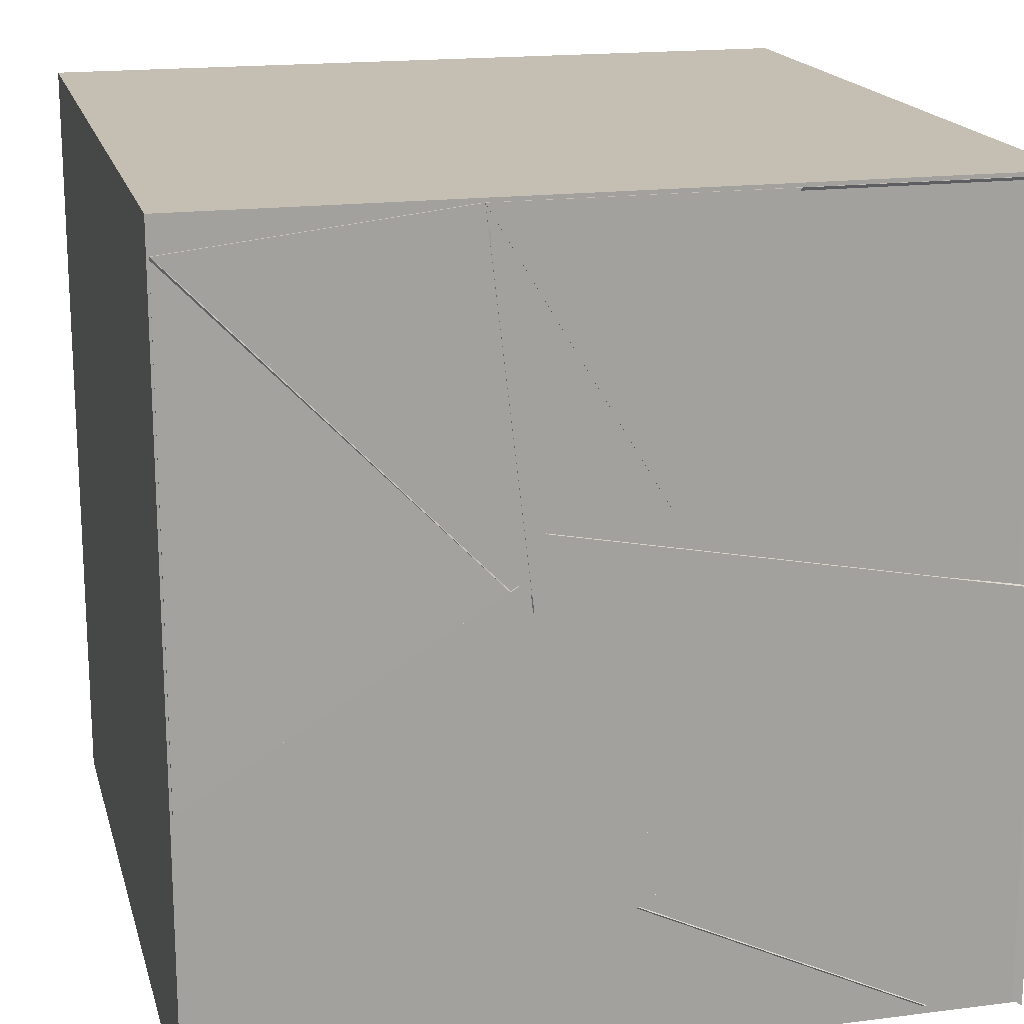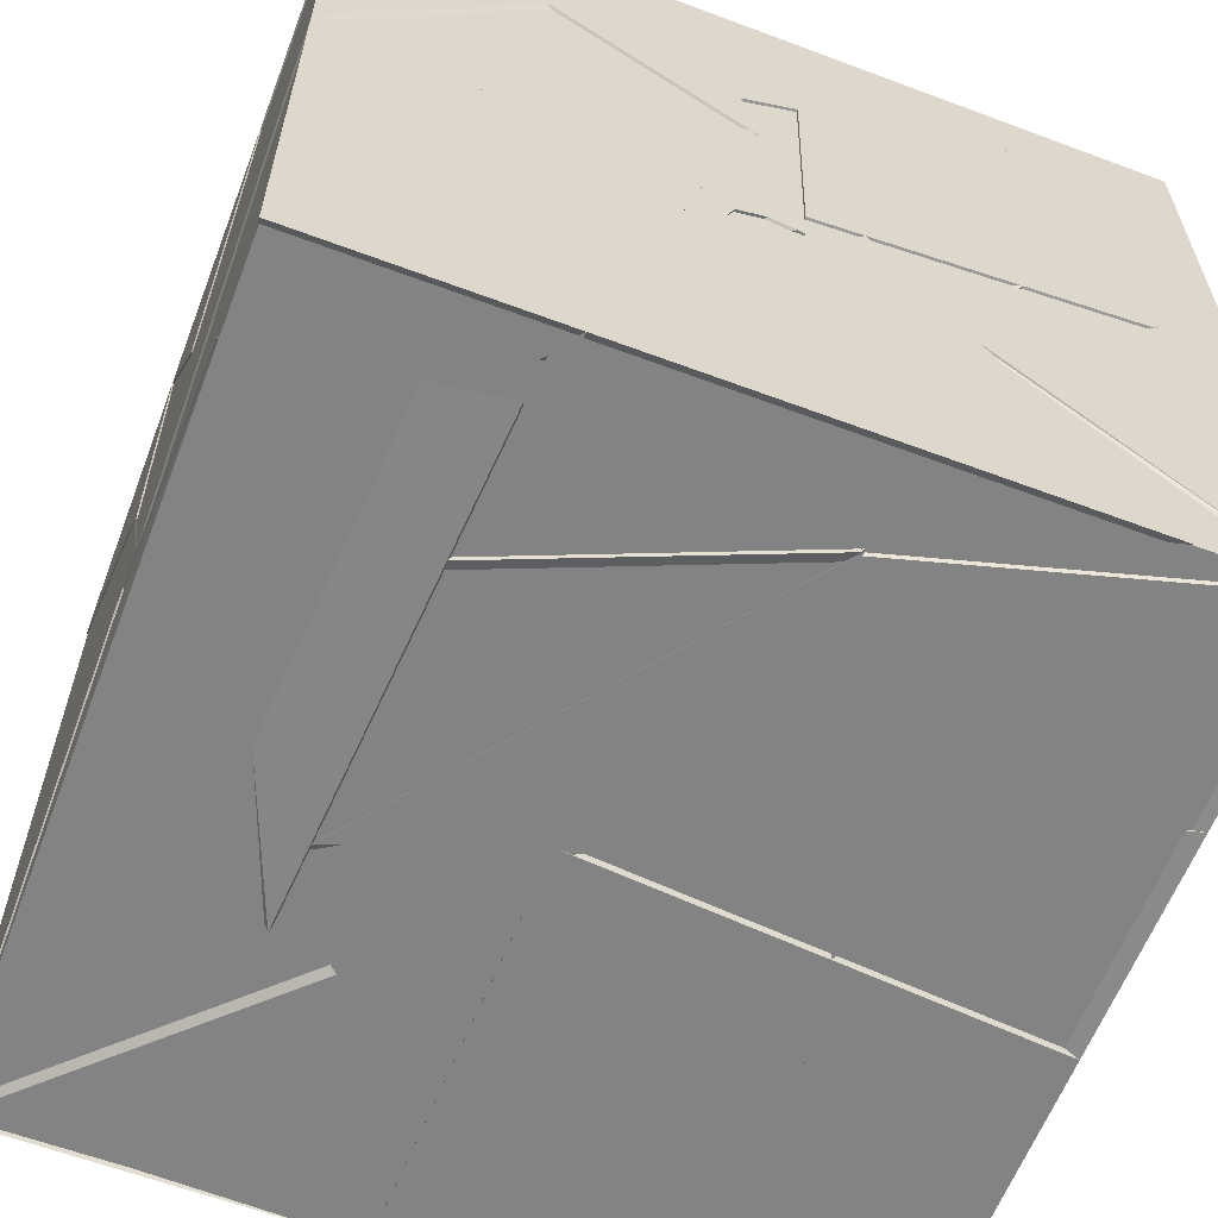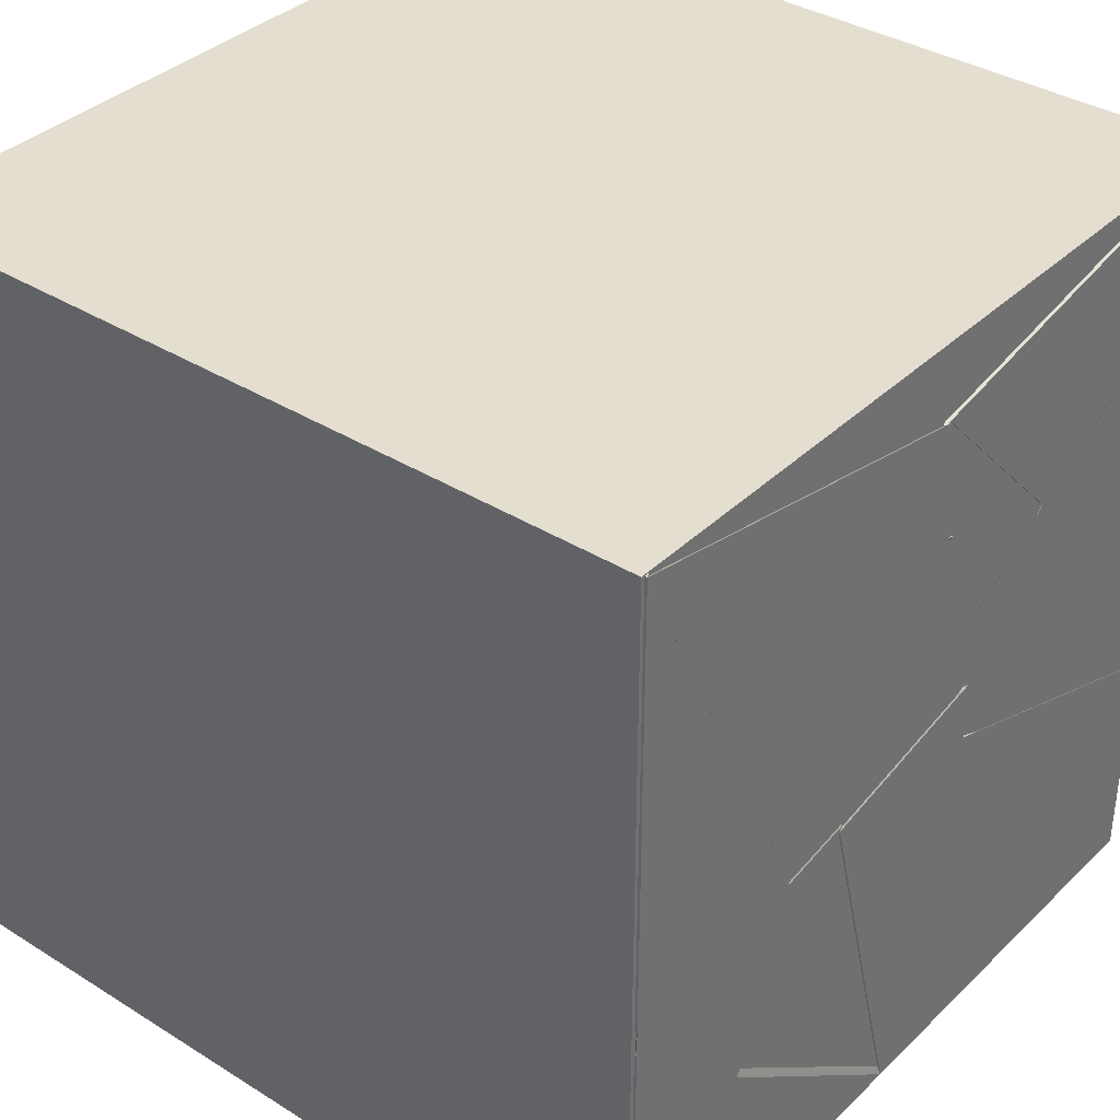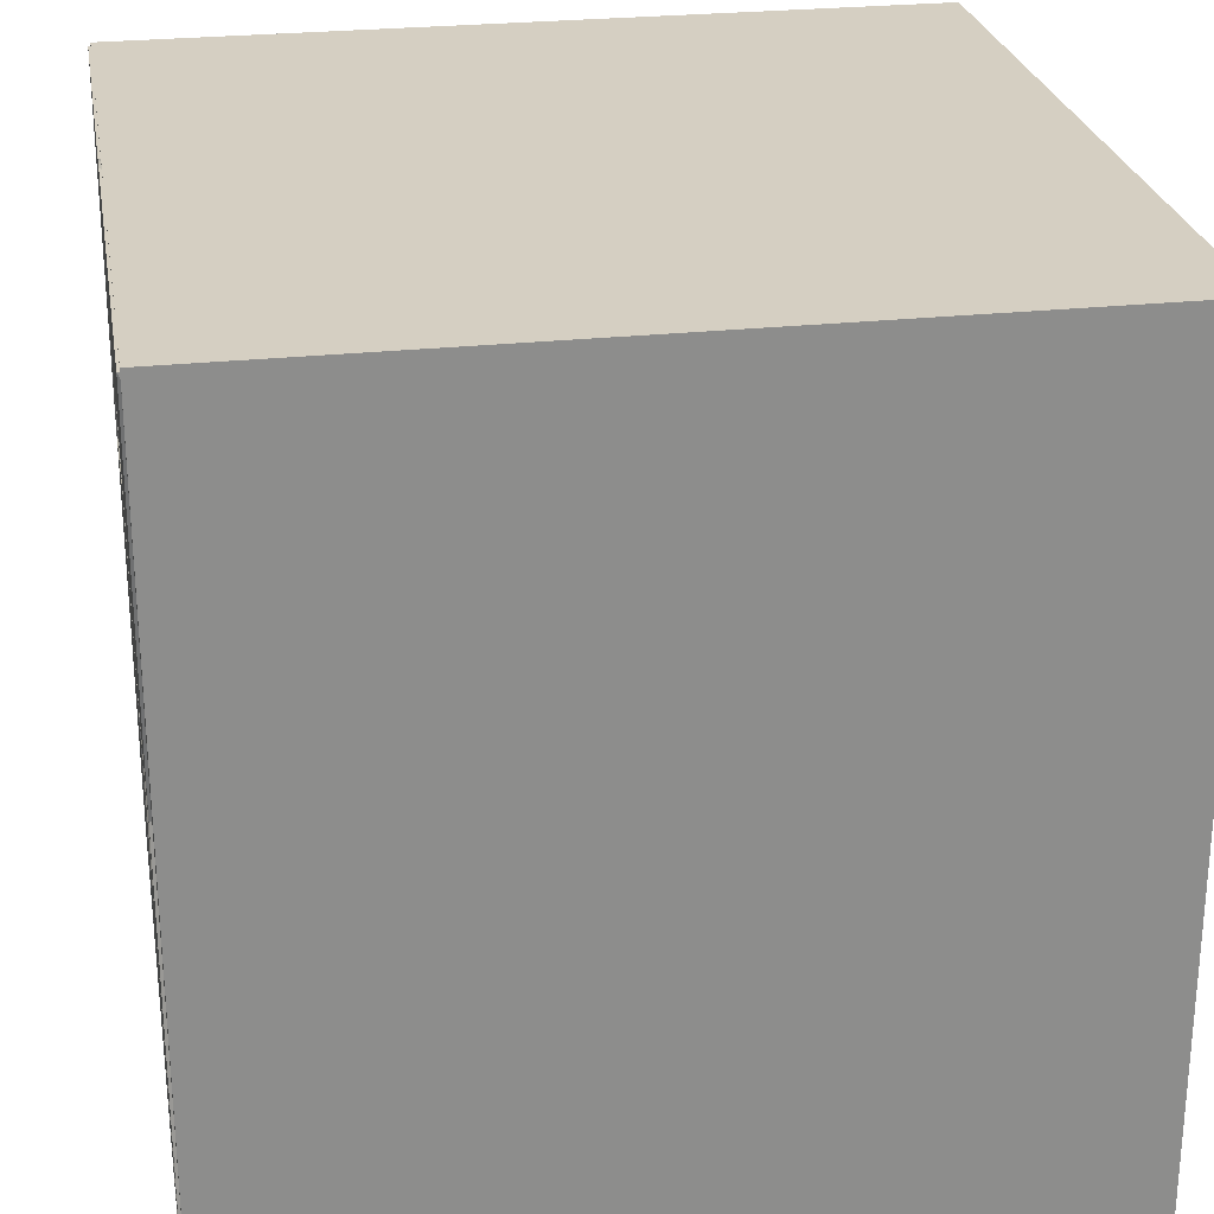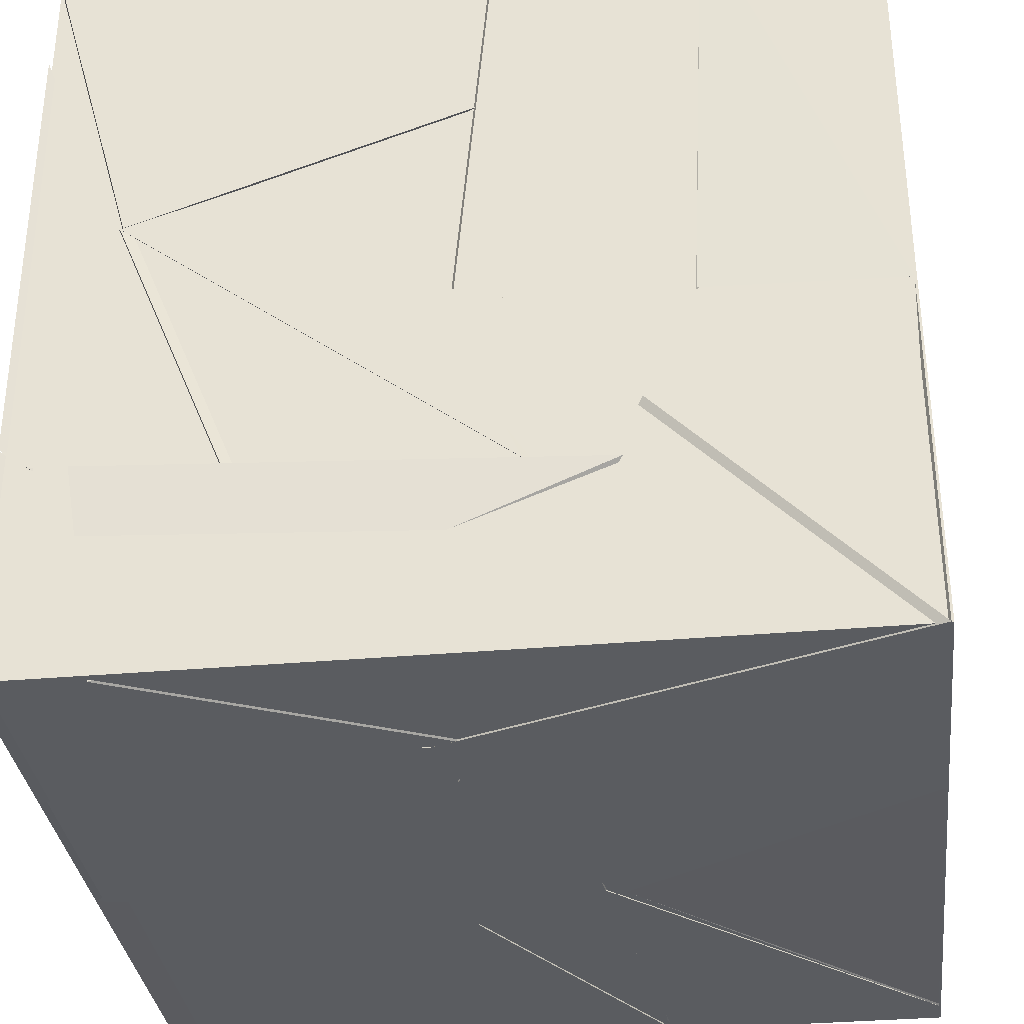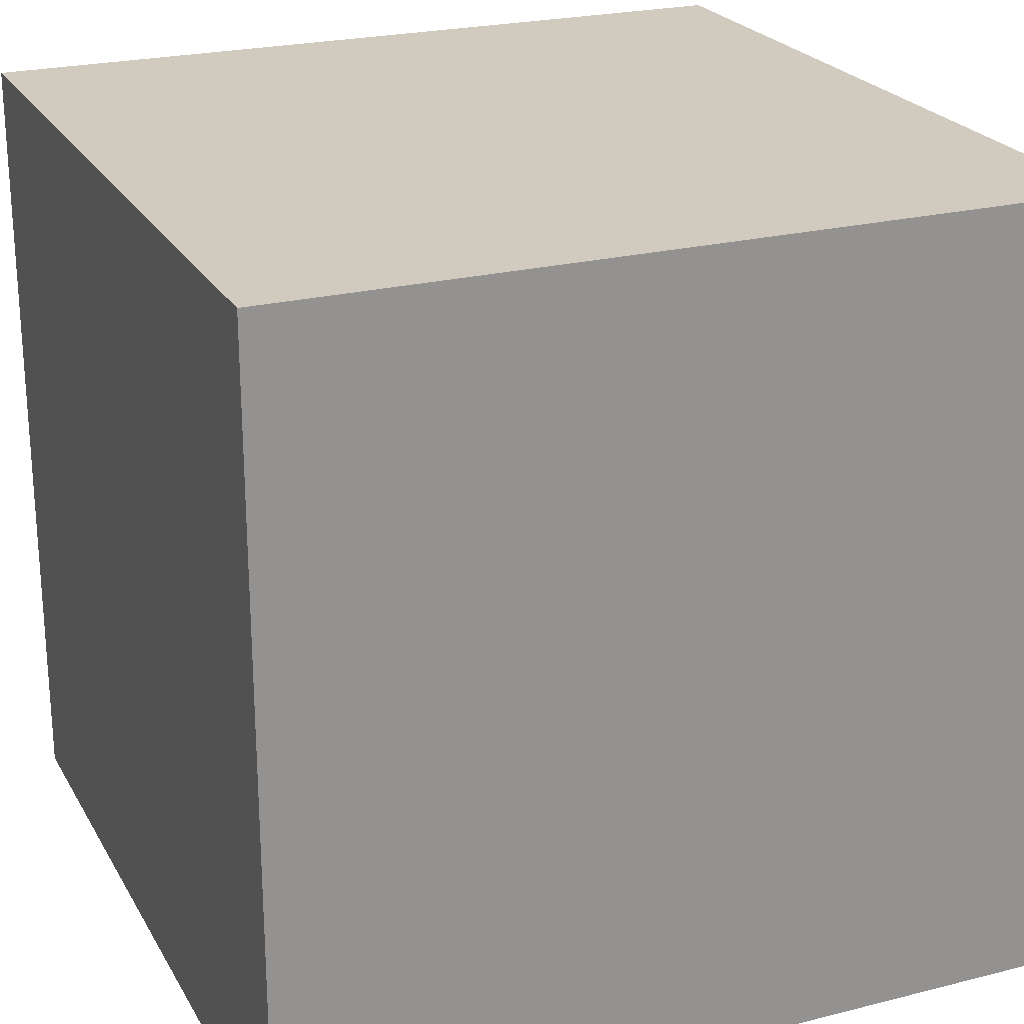
<metadata>
{"format":"obj","ext":"obj","renderer":"f3d","projection":"perspective","resolution":1024,"background":"white","views":[{"elev":17.6,"azim":-14.1,"up":"+Z"},{"elev":-61.1,"azim":69.1,"up":"+Z"},{"elev":36.4,"azim":39.1,"up":"+Y"},{"elev":25.9,"azim":170.2,"up":"+Z"},{"elev":-33.6,"azim":-173.1,"up":"+Y"},{"elev":23.5,"azim":-23.0,"up":"+Y"}]}
</metadata>
<code>
v 18.83 21.17 20.2
v 20.22 21.17 20.42
v 19.46 19.98 20.37
v 19.74 21.17 19.92
v 19.87 19.31 20.33
v 19.83 19.7 20.61
v 18.83 18.83 21.08
v 18.83 19.4 19.79
v 19.61 19.67 20.28
v 20.14 20.29 21.17
v 18.83 20.44 21.17
v 19.56 19.76 21.17
v 21.17 19.8 21.17
v 20.29 19.32 20.19
v 21.17 18.83 21.17
v 21.17 19.94 20.35
v 19.7 19.88 21.17
v 20.28 19.32 20.17
v 20.79 19.29 21.17
v 20.44 18.83 21.17
v 19.64 18.83 21.17
v 20.13 18.83 20.34
v 20.92 20.21 18.83
v 20.24 20.17 19.75
v 20.97 19.9 19.84
v 19.8 19.52 19.14
v 20.38 20.73 20.01
v 19.46 20.14 20.59
v 20.1 21.17 21.17
v 20.07 19.93 20.5
v 19.58 21.02 19.74
v 20.95 20.65 19.67
v 20.77 20.73 20.18
v 19.77 19.94 19.57
v 20.96 19.9 19.86
v 20.07 20.37 19.25
v 20.92 20.21 18.83
v 21.17 20.59 19.97
v 20.09 19.33 20.02
v 21.17 20.04 19.8
v 21.17 18.83 20.06
v 21.17 19.93 20.36
v 21.17 19.86 19.79
v 20.1 18.98 19.52
v 21.17 18.83 18.83
v 21.17 18.83 19.46
v 18.83 18.83 18.83
v 18.83 19.59 20.02
v 18.83 19.85 18.83
v 19.41 19.25 19.69
v 20.35 20.5 19.96
v 20.08 20 20.51
v 20.85 21.08 21
v 18.83 19.63 20.08
v 19.44 20.17 19.78
v 20.23 19.42 20.19
v 20.97 20.12 21.17
v 21.16 20.08 20.65
v 20.07 20.02 20.3
v 20.71 20.89 20.87
v 20.26 20.26 19.69
v 19.87 19.87 18.83
v 18.85 18.88 18.83
v 19.28 20.03 19.53
v 19.64 20.11 19.55
v 20.12 19.14 19.55
v 19.98 19.83 20.55
v 20.25 20.51 19.91
v 21.17 20.95 20.04
v 20.71 21.17 20.16
v 21.17 21.17 18.83
v 20.22 20.35 19.18
v 18.83 18.83 18.83
v 20.12 18.83 19.29
v 19.06 19.48 19.93
v 18.83 18.83 19.66
v 21.17 20.44 19.51
v 20.21 20.34 19.19
v 21.17 20.96 20.02
v 19.93 20.36 19.13
v 20.55 21.17 18.83
v 20.71 21.17 20.15
v 20.19 20.32 19.15
v 21.17 20.19 19.93
v 21.17 20.84 18.83
v 21.17 19.5 18.83
v 20.69 19.54 19.11
v 20.05 18.83 19.26
v 19.52 19.54 18.83
v 19.42 19.25 19.7
v 21.17 20.41 19.53
v 20.91 20.21 18.83
v 19.95 20.54 18.83
v 19.64 19.41 18.91
v 20.07 18.83 19.48
v 20.23 20.16 19.75
v 19.15 19.63 19.3
v 18.83 21.17 21.17
v 19.49 20.15 20.46
v 18.83 21.17 20.63
v 19.49 20.18 20.14
v 19.99 20.15 19.05
v 19.33 19.86 18.84
v 19.44 20.95 19.74
v 18.83 20.4 20.1
v 19.51 19.8 21.17
v 18.83 19.49 21.17
v 20.64 21.17 20.08
v 19.66 20.18 20.32
v 19.56 21.17 20.94
v 20.29 21.17 19.4
v 20.67 21.1 20.06
v 19.45 21.17 19.86
v 20.14 20.24 19.07
v 19.74 21.17 19.92
v 18.83 20.96 19.63
v 19.46 19.96 20.37
v 19.38 19.86 18.83
v 19.9 21.17 18.83
v 19.32 21.17 18.83
v 18.89 20.81 19.75
v 20.57 20.73 20.54
v 20.26 20.26 19.69
v 21.17 20.06 20.65
v 21.17 20.91 20.04
v 19.54 20.9 19.69
v 20.01 19.88 18.83
v 19.76 18.83 20.11
v 20.05 19.92 20.58
v 19.28 19.62 21.17
v 19.51 20.07 20.61
v 20.36 20.75 20.01
v 19.97 19.79 20.58
v 19.4 19.88 19.44
v 19.31 20.17 19.16
v 18.83 19.61 20.21
v 18.83 20.72 19.87
v 20.12 20.05 19.71
v 21.17 20.95 20.01
v 21.17 20.04 19.91
v 20.04 19.99 20.4
v 20.06 19.31 20.03
v 20.65 20.08 21.06
v 21.17 20.04 19.82
v 20.16 19.76 19.63
v 21.09 19.45 18.83
v 20.16 19.76 19.63
v 19.58 19.36 18.83
v 20.89 18.83 18.86
v 20.99 19.44 18.83
v 20.1 19.34 20.02
v 20.93 19.63 21.13
v 20.73 20.08 20.86
v 19.84 18.92 19.72
v 19.64 18.83 21.11
v 20.08 20 20.6
v 20.32 19.18 20.1
v 20.45 20.59 20.11
v 21.17 21.17 21.17
v 20.66 21.17 20.05
v 20.46 19.31 20.3
v 19.78 18.83 20.33
v 20.16 18.83 19.21
v 18.83 20.76 19.91
v 18.83 21.17 18.83
v 20.01 19.91 18.83
v 19.94 19.86 20.44
v 19.63 20.11 19.54
v 20.09 18.84 19.48
v 19.14 19.62 19.3
v 20.27 20.21 19.8
v 20.24 20.33 18.92
v 19.83 19.37 18.83
v 19.13 19.58 19.25
v 19.26 20.03 19.87
v 18.85 19.65 20.07
v 19.87 18.95 19.38
v 20.01 19.74 20.43
v 19.59 20.32 21.06
v 18.83 20.61 19.9
v 19.27 20.01 19.04
v 18.99 21.17 19.8
v 19.66 21.17 19.75
v 19.46 19.99 20.37
v 20.31 20.34 20.52
v 21.17 19.9 20.58
v 20.04 18.88 20.33
v 21.17 19.39 20.76
v 20.14 18.83 19.28
v 19.09 19.51 19.94
v 19.72 18.83 20.19
v 19.59 19.69 20.3
v 19.56 20.4 21.17
v 19.67 19.96 20.59
v 20.95 20.14 21.17
v 20.19 19.03 19.58
v 21.17 20.01 19.81
v 19.98 19.39 20.02
v 20.08 18.9 19.54
v 20.98 19.94 19.87
v 20.23 20.06 19.67
v 20.04 20.01 20.41
v 19.32 20.18 19.15
v 18.83 20.72 19.87
v 19.49 20.19 20.13
v 19.95 18.84 20.3
v 20.98 19.82 20.3
v 19.9 19 19.45
v 19.07 19.52 19.95
v 20.02 19.83 20.55
v 19.74 18.83 20.14
v 19.38 19.87 18.83
v 18.86 20.75 19.8
v 20.28 20.96 21.17
v 21.17 19.87 21.17
v 20.38 20.25 20.57
v 20.69 21.17 20
v 20.15 20.25 19.08
v 20.43 20.81 20.06
v 19.73 20.17 19.61
v 19.44 21.05 19.69
v 19.51 20.05 20.37
v 20.97 19.9 19.84
v 19.8 19.52 19.14
v 20.59 19.42 18.83
v 19.45 21.17 19.79
v 19.5 20.2 20.28
v 19.36 20.13 19.1
v 18.85 20.69 19.76
v 19.61 19.69 20.28
v 19.56 20.4 21.17
v 19.7 18.83 20.18
v 18.83 19.4 19.78
v 18.83 18.83 21.07
v 21.17 19.94 19.82
v 20.11 19.05 19.54
v 19.65 19.63 20.31
v 19.75 18.83 20.16
v 19.25 19.68 21.17
v 20.97 20.12 21.17
v 19.68 19.97 20.6
v 20.48 20.03 20.47
v 19.59 19.69 20.3
v 18.83 19.43 20.24
v 18.83 19.49 21.17
v 19.7 18.83 20.18
v 20.27 20.42 18.83
v 20.24 20.17 19.75
v 20.56 20.93 20.01
v 19.44 21.03 19.7
v 18.82 18.83 18.84
v 18.82 18.83 21.19
v 18.82 21.18 21.19
v 18.82 21.18 18.84
v 21.17 18.83 18.84
v 21.17 21.18 18.84
v 21.17 21.18 21.19
v 21.17 18.83 21.19
f 1 2 3
f 1 4 2
f 1 3 4
f 2 4 3
f 5 6 7
f 5 8 6
f 5 7 8
f 6 8 7
f 9 10 11
f 9 12 10
f 9 11 12
f 10 12 11
f 13 14 15
f 13 16 14
f 13 15 16
f 14 16 15
f 17 18 19
f 17 10 18
f 17 19 10
f 18 10 19
f 20 17 21
f 20 22 17
f 20 21 22
f 17 22 21
f 23 24 25
f 23 26 24
f 23 25 26
f 24 26 25
f 27 28 29
f 27 30 28
f 27 29 30
f 28 30 29
f 31 32 33
f 31 34 32
f 31 33 34
f 32 34 33
f 35 36 37
f 35 38 36
f 35 37 38
f 36 38 37
f 39 40 41
f 39 42 40
f 39 41 42
f 40 42 41
f 43 44 45
f 43 46 44
f 43 45 46
f 44 46 45
f 47 48 49
f 47 50 48
f 47 49 50
f 48 50 49
f 29 51 52
f 29 53 51
f 29 52 53
f 51 53 52
f 49 50 54
f 49 55 50
f 49 54 55
f 50 55 54
f 56 10 57
f 56 19 10
f 56 57 19
f 10 19 57
f 58 59 60
f 58 61 59
f 58 60 61
f 59 61 60
f 62 63 64
f 62 49 63
f 62 64 49
f 63 49 64
f 65 66 67
f 65 68 66
f 65 67 68
f 66 68 67
f 69 70 71
f 69 72 70
f 69 71 72
f 70 72 71
f 73 74 75
f 73 76 74
f 73 75 76
f 74 76 75
f 77 71 78
f 77 79 71
f 77 78 79
f 71 79 78
f 31 34 32
f 31 80 34
f 31 32 80
f 34 80 32
f 81 82 83
f 81 71 82
f 81 83 71
f 82 71 83
f 84 85 86
f 84 87 85
f 84 86 87
f 85 87 86
f 88 89 90
f 88 73 89
f 88 90 73
f 89 73 90
f 91 92 71
f 91 93 92
f 91 71 93
f 92 93 71
f 94 95 96
f 94 97 95
f 94 96 97
f 95 97 96
f 98 99 29
f 98 100 99
f 98 29 100
f 99 100 29
f 101 102 103
f 101 104 102
f 101 103 104
f 102 104 103
f 105 106 11
f 105 107 106
f 105 11 107
f 106 107 11
f 108 109 29
f 108 110 109
f 108 29 110
f 109 110 29
f 111 112 113
f 111 114 112
f 111 113 114
f 112 114 113
f 115 116 1
f 115 117 116
f 115 1 117
f 116 117 1
f 118 119 120
f 118 121 119
f 118 120 121
f 119 121 120
f 122 123 124
f 122 125 123
f 122 124 125
f 123 125 124
f 118 119 126
f 118 127 119
f 118 126 127
f 119 127 126
f 128 21 129
f 128 130 21
f 128 129 130
f 21 130 129
f 131 132 133
f 131 134 132
f 131 133 134
f 132 134 133
f 135 49 136
f 135 137 49
f 135 136 137
f 49 137 136
f 138 139 140
f 138 124 139
f 138 140 124
f 139 124 140
f 141 142 143
f 141 144 142
f 141 143 144
f 142 144 143
f 43 145 146
f 43 44 145
f 43 146 44
f 145 44 146
f 147 148 149
f 147 150 148
f 147 149 150
f 148 150 149
f 151 40 152
f 151 153 40
f 151 152 153
f 40 153 152
f 154 155 156
f 154 157 155
f 154 156 157
f 155 157 156
f 158 159 29
f 158 160 159
f 158 29 160
f 159 160 29
f 41 161 162
f 41 163 161
f 41 162 163
f 161 163 162
f 49 164 165
f 49 120 164
f 49 165 120
f 164 120 165
f 166 111 126
f 166 119 111
f 166 126 119
f 111 119 126
f 167 168 169
f 167 170 168
f 167 169 170
f 168 170 169
f 171 172 173
f 171 174 172
f 171 173 174
f 172 174 173
f 175 176 177
f 175 178 176
f 175 177 178
f 176 178 177
f 179 180 11
f 179 98 180
f 179 11 98
f 180 98 11
f 181 119 182
f 181 183 119
f 181 182 183
f 119 183 182
f 88 147 149
f 88 148 147
f 88 149 148
f 147 148 149
f 19 17 20
f 19 18 17
f 19 20 18
f 17 18 20
f 100 2 184
f 100 110 2
f 100 184 110
f 2 110 184
f 2 100 1
f 2 3 100
f 2 1 3
f 100 3 1
f 20 14 13
f 20 15 14
f 20 13 15
f 14 15 13
f 159 185 186
f 159 13 185
f 159 186 13
f 185 13 186
f 187 188 41
f 187 15 188
f 187 41 15
f 188 15 41
f 189 190 191
f 189 76 190
f 189 191 76
f 190 76 191
f 192 179 11
f 192 180 179
f 192 11 180
f 179 180 11
f 193 194 195
f 193 29 194
f 193 195 29
f 194 29 195
f 41 196 197
f 41 198 196
f 41 197 198
f 196 198 197
f 199 200 201
f 199 202 200
f 199 201 202
f 200 202 201
f 203 136 204
f 203 205 136
f 203 204 205
f 136 205 204
f 41 188 206
f 41 207 188
f 41 206 207
f 188 207 206
f 208 209 210
f 208 211 209
f 208 210 211
f 209 211 210
f 86 44 45
f 86 43 44
f 86 45 43
f 44 43 45
f 49 212 120
f 49 213 212
f 49 120 213
f 212 213 120
f 159 214 215
f 159 216 214
f 159 215 216
f 214 216 215
f 81 217 119
f 81 218 217
f 81 119 218
f 217 218 119
f 219 220 221
f 219 222 220
f 219 221 222
f 220 222 221
f 223 224 225
f 223 23 224
f 223 225 23
f 224 23 225
f 226 227 228
f 226 229 227
f 226 228 229
f 227 229 228
f 8 107 230
f 8 7 107
f 8 230 7
f 107 7 230
f 29 99 98
f 29 231 99
f 29 98 231
f 99 231 98
f 232 233 234
f 232 76 233
f 232 234 76
f 233 76 234
f 124 139 122
f 124 159 139
f 124 122 159
f 139 159 122
f 235 236 46
f 235 41 236
f 235 46 41
f 236 41 46
f 107 237 105
f 107 106 237
f 107 105 106
f 237 106 105
f 238 7 21
f 238 239 7
f 238 21 239
f 7 239 21
f 240 241 29
f 240 242 241
f 240 29 242
f 241 242 29
f 243 244 245
f 243 105 244
f 243 245 105
f 244 105 245
f 246 7 5
f 246 8 7
f 246 5 8
f 7 8 5
f 173 23 247
f 173 248 23
f 173 247 248
f 23 248 247
f 249 222 2
f 249 250 222
f 249 2 250
f 222 250 2
f 251 252 253 254
f 255 256 257 258
f 251 255 258 252
f 254 253 257 256
f 251 254 256 255
f 252 258 257 253

</code>
